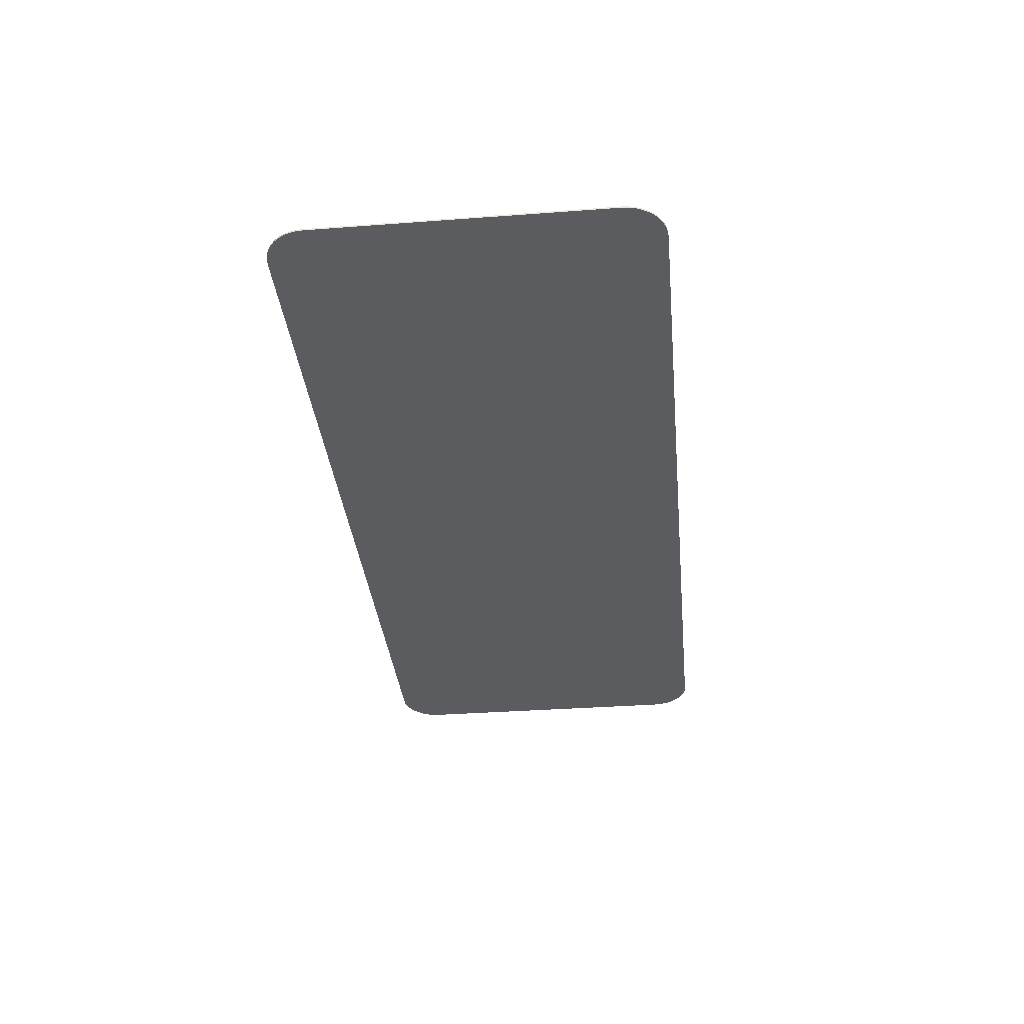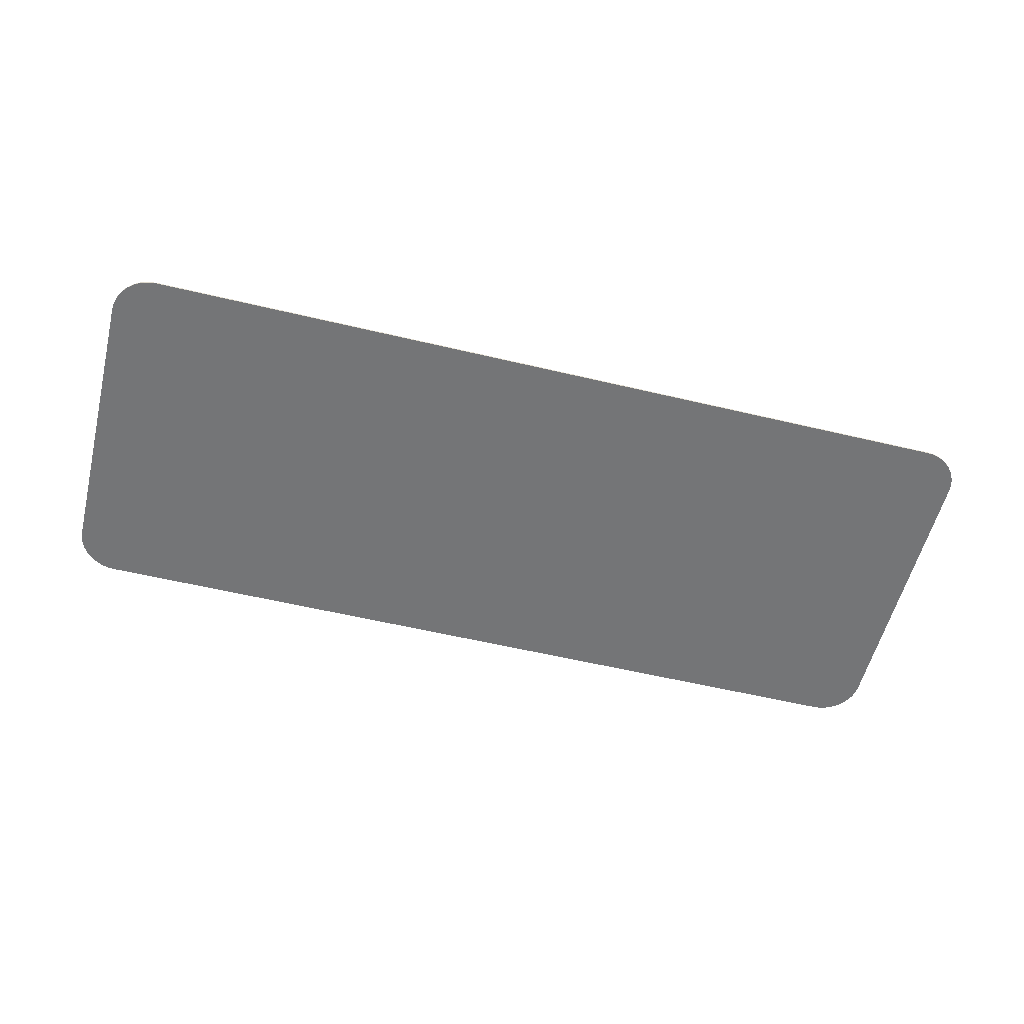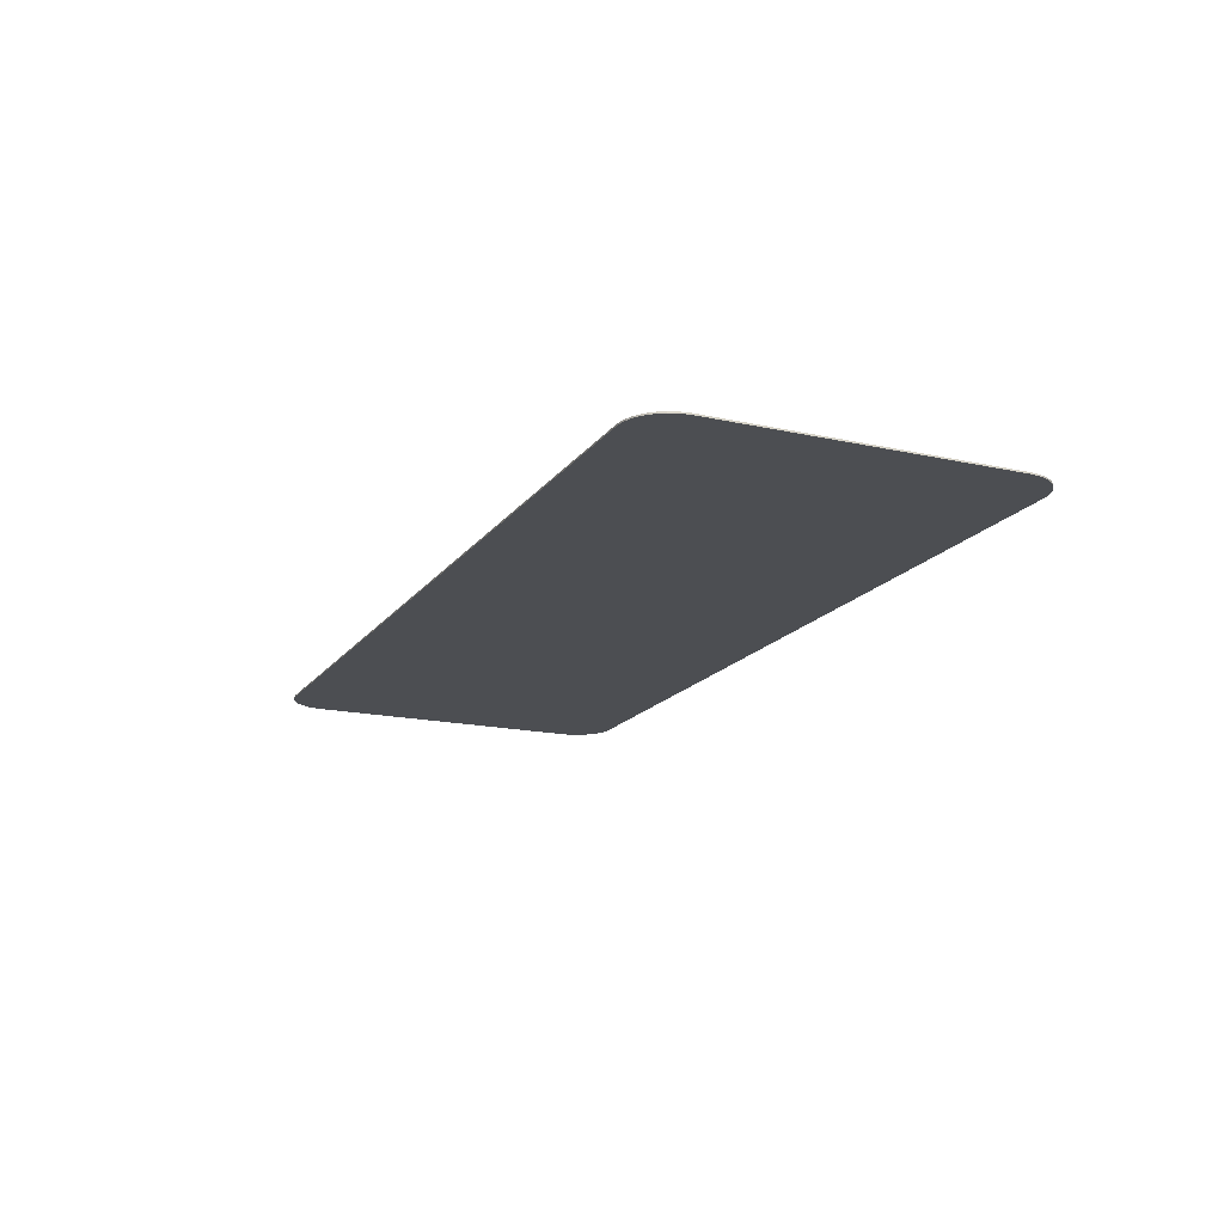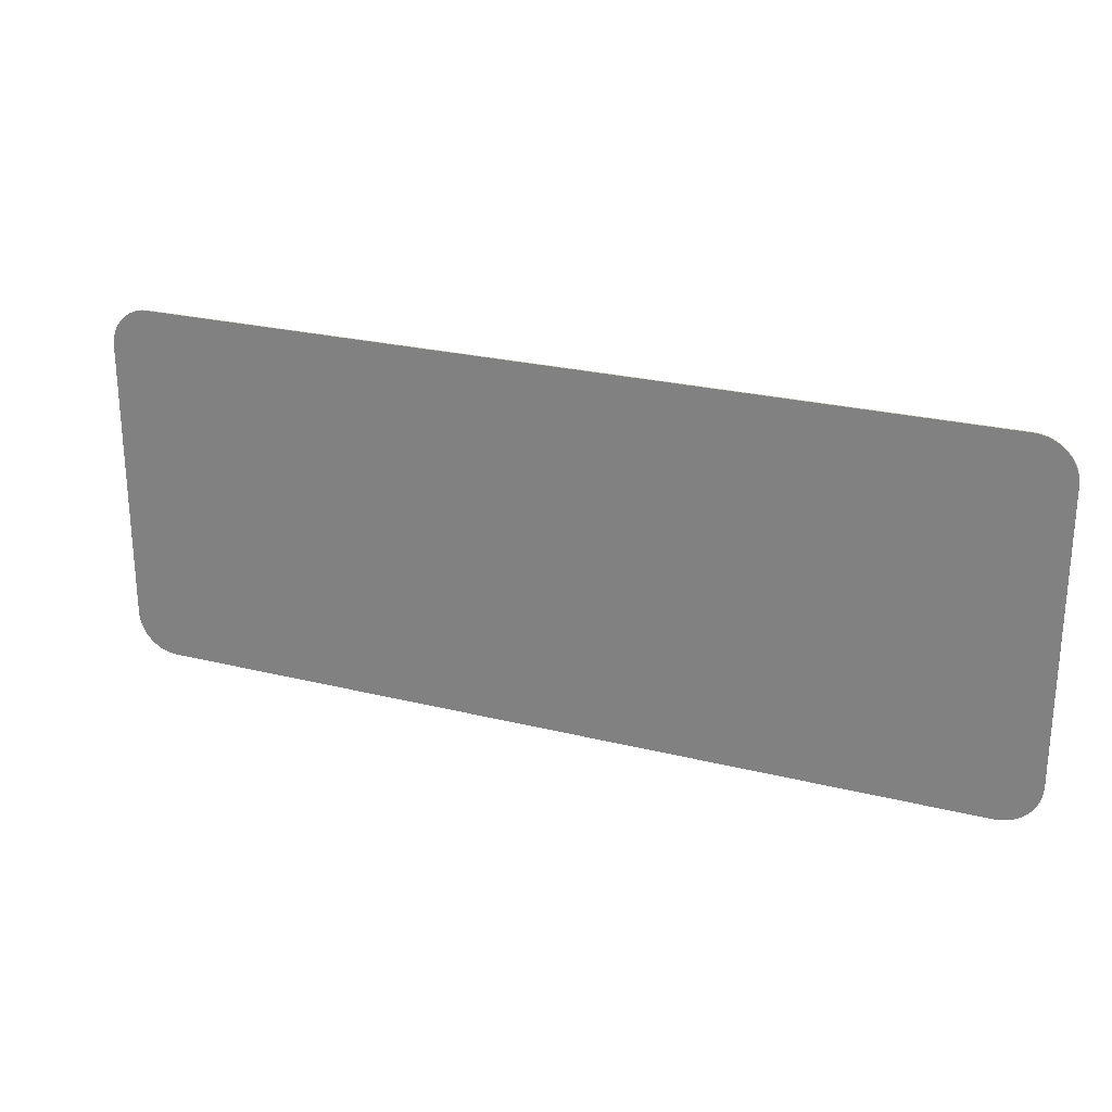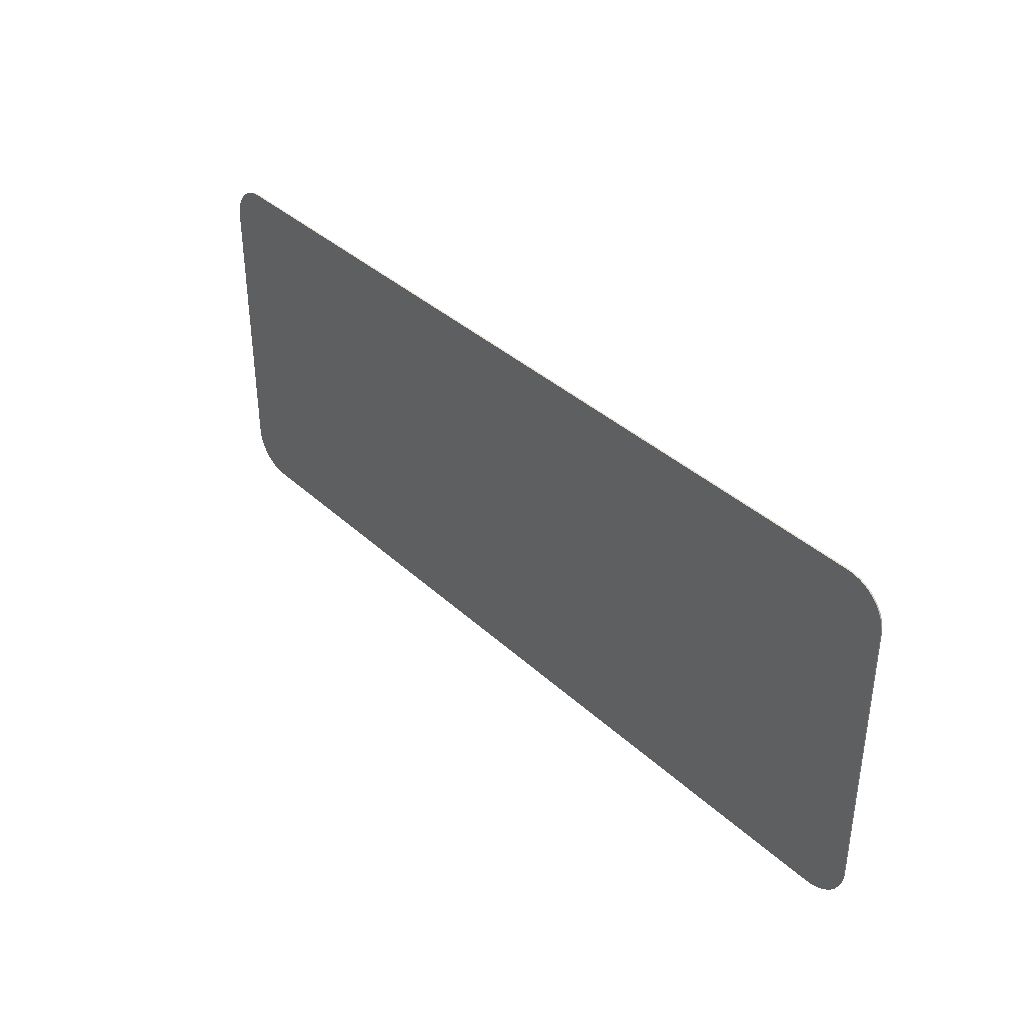
<metadata>
{"format":"obj","ext":"obj","renderer":"f3d","projection":"perspective","resolution":1024,"background":"white","views":[{"elev":-34.9,"azim":-84.3,"up":"+Y"},{"elev":-56.5,"azim":-14.0,"up":"+Y"},{"elev":-17.0,"azim":-114.1,"up":"+Y"},{"elev":24.9,"azim":22.1,"up":"+Z"},{"elev":37.2,"azim":49.6,"up":"+Z"}]}
</metadata>
<code>
o Plane
v 0.5694 -0 0
v 0.625 -0 0.05552
v 0.5781 -0 0.000684
v 0.5866 -0 0.002717
v 0.5946 -0 0.006052
v 0.6021 -0 0.0106
v 0.6087 -0 0.01626
v 0.6144 -0 0.02289
v 0.6189 -0 0.03032
v 0.6223 -0 0.03837
v 0.6243 -0 0.04684
v -0.625 -0 0.05552
v -0.5697 -0 0
v -0.6243 -0 0.04684
v -0.6223 -0 0.03837
v -0.619 -0 0.03032
v -0.6144 -0 0.02289
v -0.6088 -0 0.01626
v -0.6022 -0 0.0106
v -0.5948 -0 0.006052
v -0.5868 -0 0.002717
v -0.5783 -0 0.000684
v 0.625 0 0.4445
v 0.5694 0 0.5
v 0.6243 0 0.4532
v 0.6223 0 0.4616
v 0.6189 0 0.4697
v 0.6144 0 0.4771
v 0.6087 0 0.4837
v 0.6021 0 0.4894
v 0.5946 0 0.4939
v 0.5866 0 0.4973
v 0.5781 0 0.4993
v -0.5697 0 0.5
v -0.625 0 0.4445
v -0.5783 0 0.4993
v -0.5868 0 0.4973
v -0.5948 0 0.4939
v -0.6022 0 0.4894
v -0.6088 0 0.4837
v -0.6144 0 0.4771
v -0.619 0 0.4697
v -0.6223 0 0.4616
v -0.6243 0 0.4532
v 0.5694 0.002 0.5
v 0.625 0.002 0.4445
v 0.5781 0.002 0.4993
v 0.5866 0.002 0.4973
v 0.5946 0.002 0.4939
v 0.6021 0.002 0.4894
v 0.6087 0.002 0.4837
v 0.6144 0.002 0.4771
v 0.6189 0.002 0.4697
v 0.6223 0.002 0.4616
v 0.6243 0.002 0.4532
v 0.625 0.002 0.05552
v 0.5694 0.002 -0
v 0.6243 0.002 0.04684
v 0.6223 0.002 0.03837
v 0.6189 0.002 0.03032
v 0.6144 0.002 0.02289
v 0.6087 0.002 0.01626
v 0.6021 0.002 0.0106
v 0.5946 0.002 0.006051
v 0.5866 0.002 0.002717
v 0.5781 0.002 0.000684
v -0.5697 0.002 -0
v -0.625 0.002 0.05552
v -0.5783 0.002 0.000684
v -0.5868 0.002 0.002717
v -0.5948 0.002 0.006051
v -0.6022 0.002 0.0106
v -0.6088 0.002 0.01626
v -0.6144 0.002 0.02289
v -0.619 0.002 0.03032
v -0.6223 0.002 0.03837
v -0.6243 0.002 0.04684
v -0.625 0.002 0.4445
v -0.5697 0.002 0.5
v -0.6243 0.002 0.4532
v -0.6223 0.002 0.4616
v -0.619 0.002 0.4697
v -0.6144 0.002 0.4771
v -0.6088 0.002 0.4837
v -0.6022 0.002 0.4894
v -0.5948 0.002 0.4939
v -0.5868 0.002 0.4973
v -0.5783 0.002 0.4993
f 67 69 70 71 72 73 74 75 76 77 68 78 80 81 82 83 84 85 86 87 88 79 45 47 48 49 50 51 52 53 54 55 46 56 58 59 60 61 62 63 64 65 66 57
f 12 35 78 68
f 34 24 45 79
f 23 2 56 46
f 34 36 37 38 39 40 41 42 43 44 35 12 14 15 16 17 18 19 20 21 22 13 1 3 4 5 6 7 8 9 10 11 2 23 25 26 27 28 29 30 31 32 33 24
f 34 79 88 36
f 36 88 87 37
f 37 87 86 38
f 38 86 85 39
f 39 85 84 40
f 40 84 83 41
f 41 83 82 42
f 42 82 81 43
f 43 81 80 44
f 44 80 78 35
f 67 13 22 69
f 69 22 21 70
f 70 21 20 71
f 71 20 19 72
f 72 19 18 73
f 73 18 17 74
f 74 17 16 75
f 75 16 15 76
f 76 15 14 77
f 77 14 12 68
f 1 57 66 3
f 3 66 65 4
f 4 65 64 5
f 5 64 63 6
f 6 63 62 7
f 7 62 61 8
f 8 61 60 9
f 9 60 59 10
f 10 59 58 11
f 11 58 56 2
f 45 24 33 47
f 47 33 32 48
f 48 32 31 49
f 49 31 30 50
f 50 30 29 51
f 51 29 28 52
f 52 28 27 53
f 53 27 26 54
f 54 26 25 55
f 55 25 23 46
f 1 13 67 57

</code>
